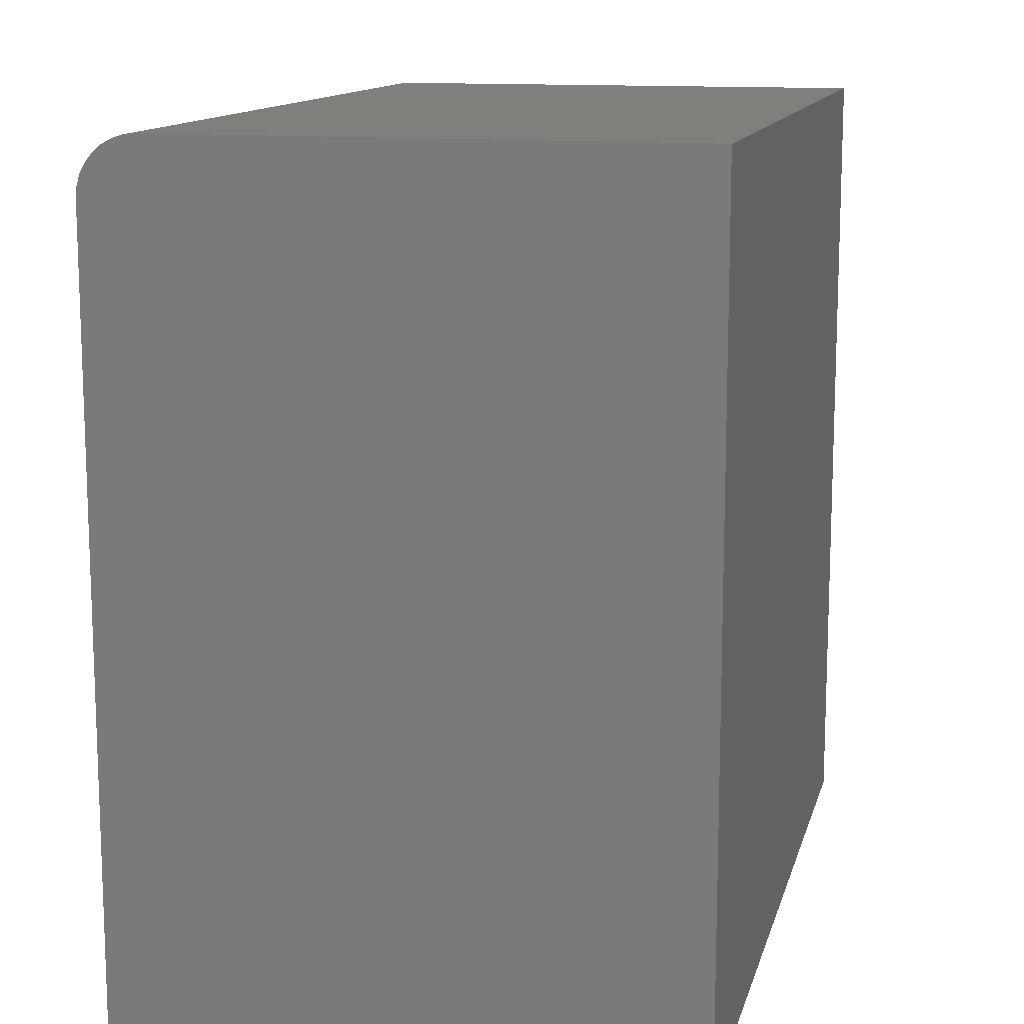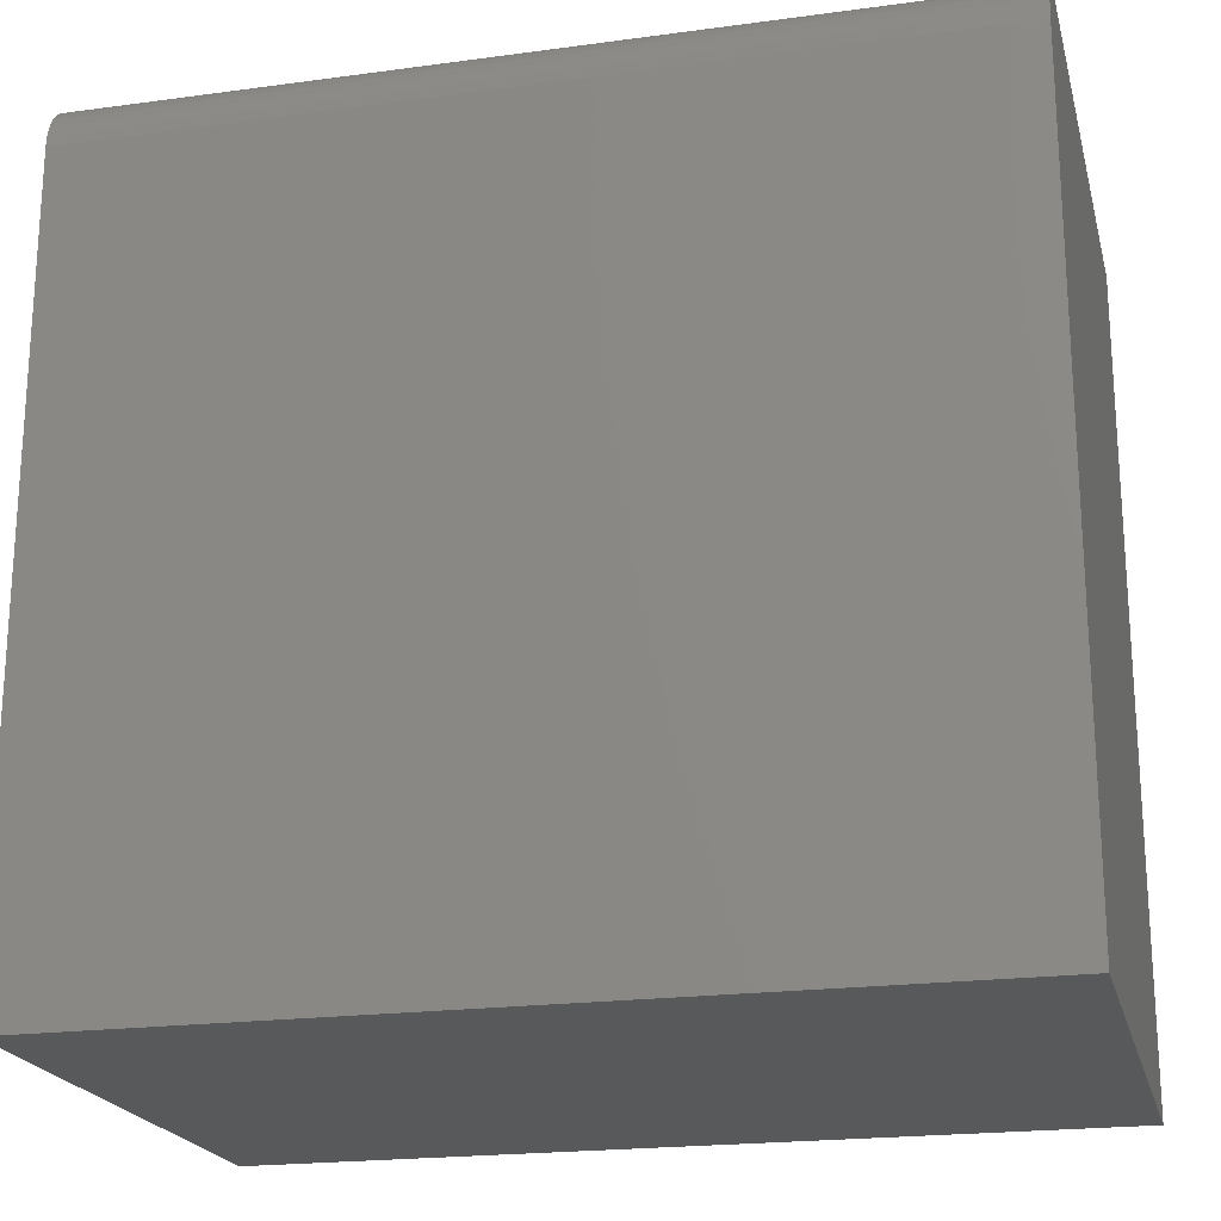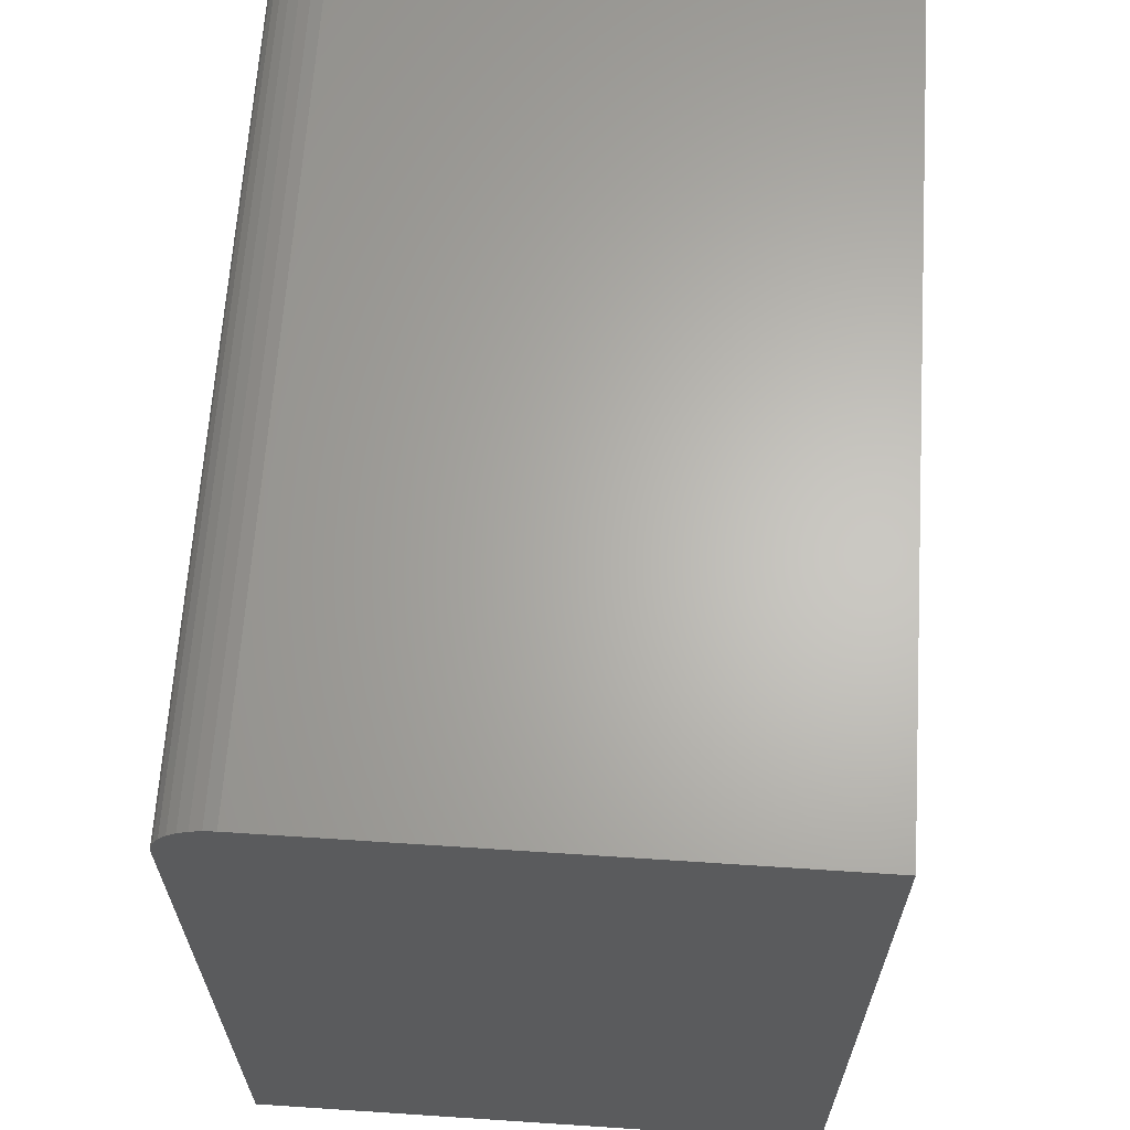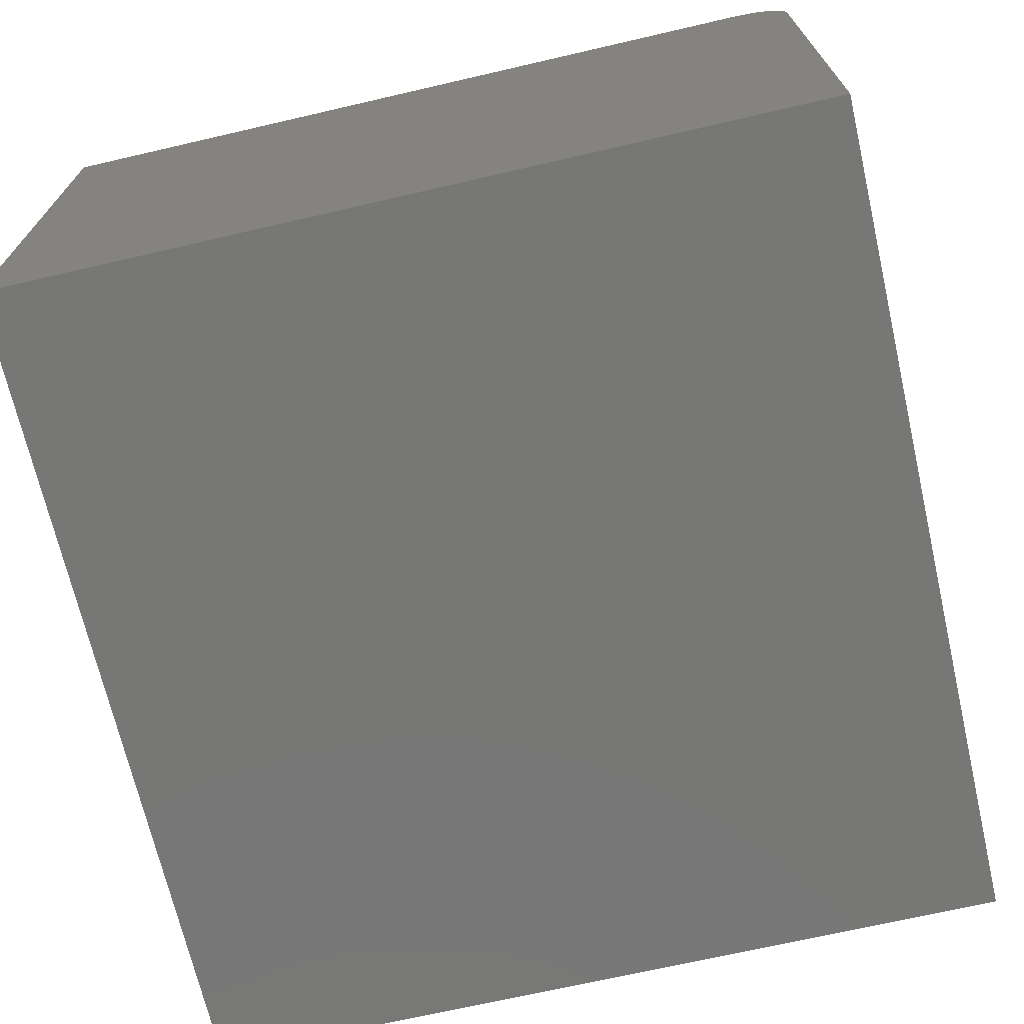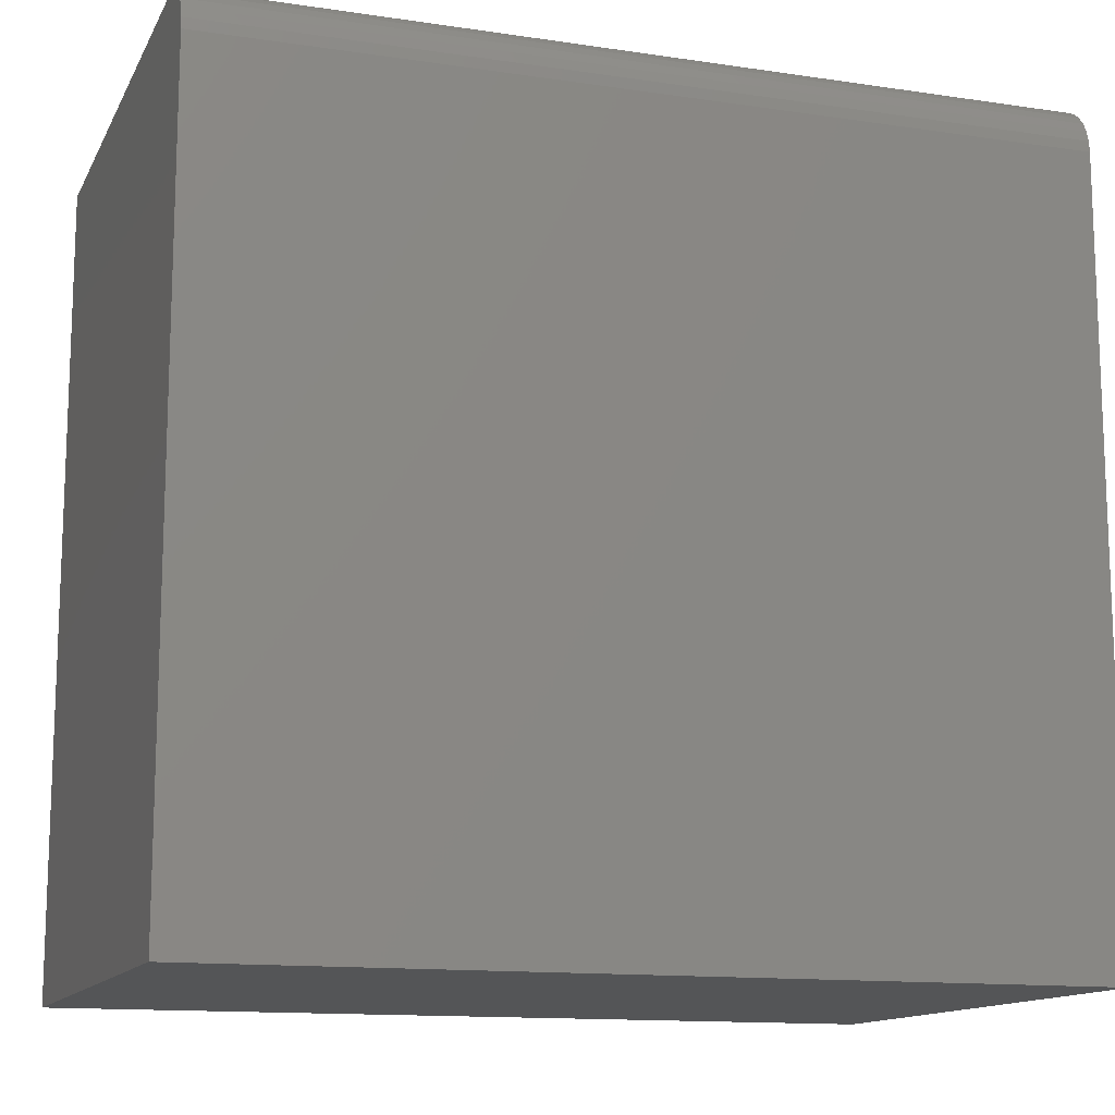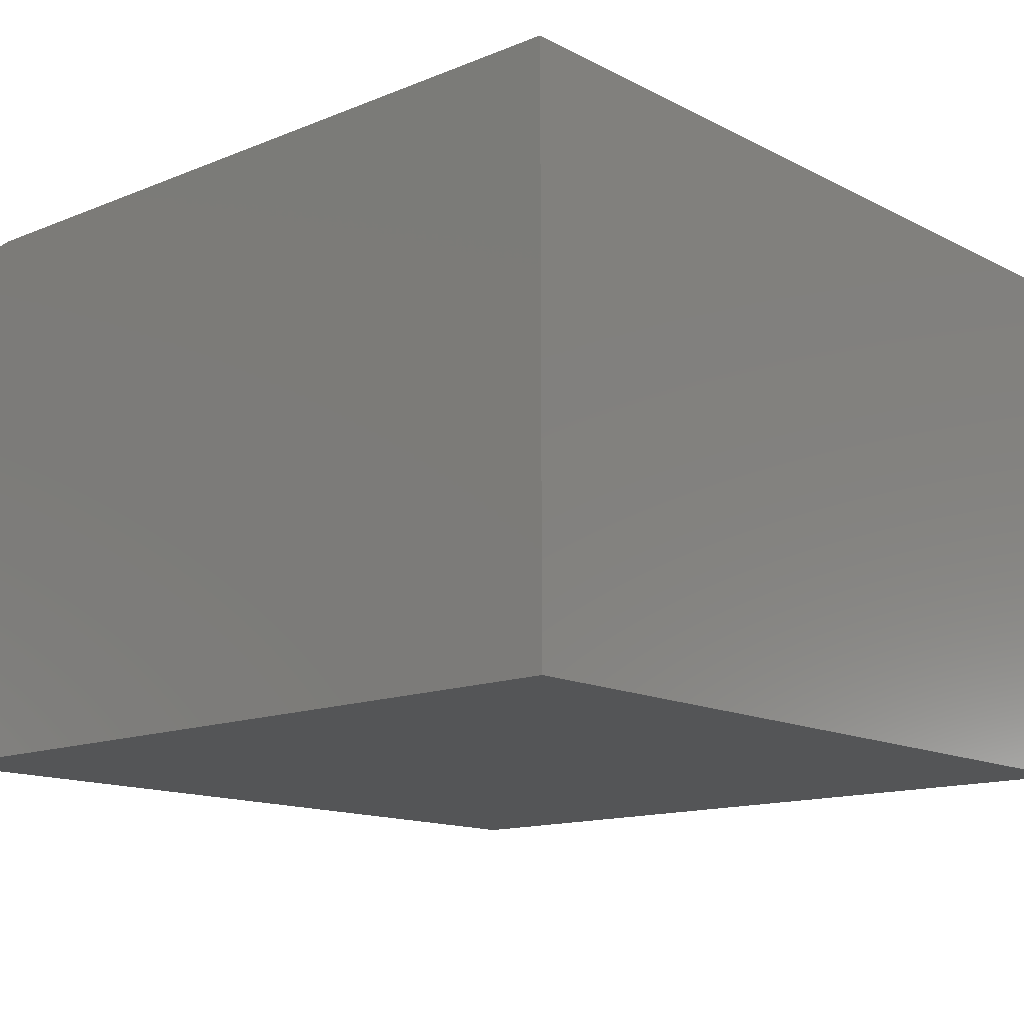
<metadata>
{"format":"stl","ext":"stl","renderer":"f3d","projection":"perspective","resolution":1024,"background":"white","views":[{"elev":12.8,"azim":-76.5,"up":"+Z"},{"elev":-20.8,"azim":-166.3,"up":"+Z"},{"elev":64.8,"azim":-86.2,"up":"+Z"},{"elev":-69.8,"azim":-77.0,"up":"+Y"},{"elev":-13.2,"azim":161.3,"up":"+Z"},{"elev":-13.9,"azim":131.7,"up":"+Y"}]}
</metadata>
<code>
# stl→obj: 24 verts, 44 faces
v -0.75 0 0.01562
v -0.75 6.599e-18 0.1213
v -0.6328 1.301e-17 0.01562
v -0.6328 1.961e-17 0.1213
v -0.75 -0.003472 0.1278
v -0.75 -0.07812 0.1291
v -0.75 -0.007812 0.1291
v -0.75 -0.006288 0.129
v -0.75 -0.004823 0.1285
v -0.75 -0.07812 0.01562
v -0.75 -0.002288 0.1268
v -0.75 -0.001317 0.1256
v -0.75 -0.0005947 0.1243
v -0.75 -0.0001501 0.1228
v -0.6328 -0.07812 0.1291
v -0.6328 -0.007812 0.1291
v -0.6328 -0.07812 0.01562
v -0.6328 -0.0001501 0.1228
v -0.6328 -0.0005947 0.1243
v -0.6328 -0.001317 0.1256
v -0.6328 -0.002288 0.1268
v -0.6328 -0.003472 0.1278
v -0.6328 -0.004823 0.1285
v -0.6328 -0.006288 0.129
f 1 2 3
f 3 2 4
f 5 6 7
f 5 7 8
f 5 8 9
f 10 6 5
f 10 5 11
f 10 11 12
f 10 12 13
f 10 13 14
f 10 14 2
f 10 2 1
f 15 16 6
f 6 16 7
f 4 17 3
f 18 19 20
f 18 20 21
f 18 21 22
f 18 22 23
f 18 23 24
f 18 24 16
f 15 17 4
f 15 4 18
f 15 18 16
f 4 2 18
f 18 2 14
f 18 14 19
f 19 14 13
f 19 13 20
f 20 13 12
f 20 12 21
f 21 12 11
f 21 11 22
f 22 11 5
f 22 5 23
f 23 5 9
f 23 9 24
f 24 9 8
f 24 8 16
f 16 8 7
f 10 17 6
f 6 17 15
f 10 1 17
f 17 1 3

</code>
